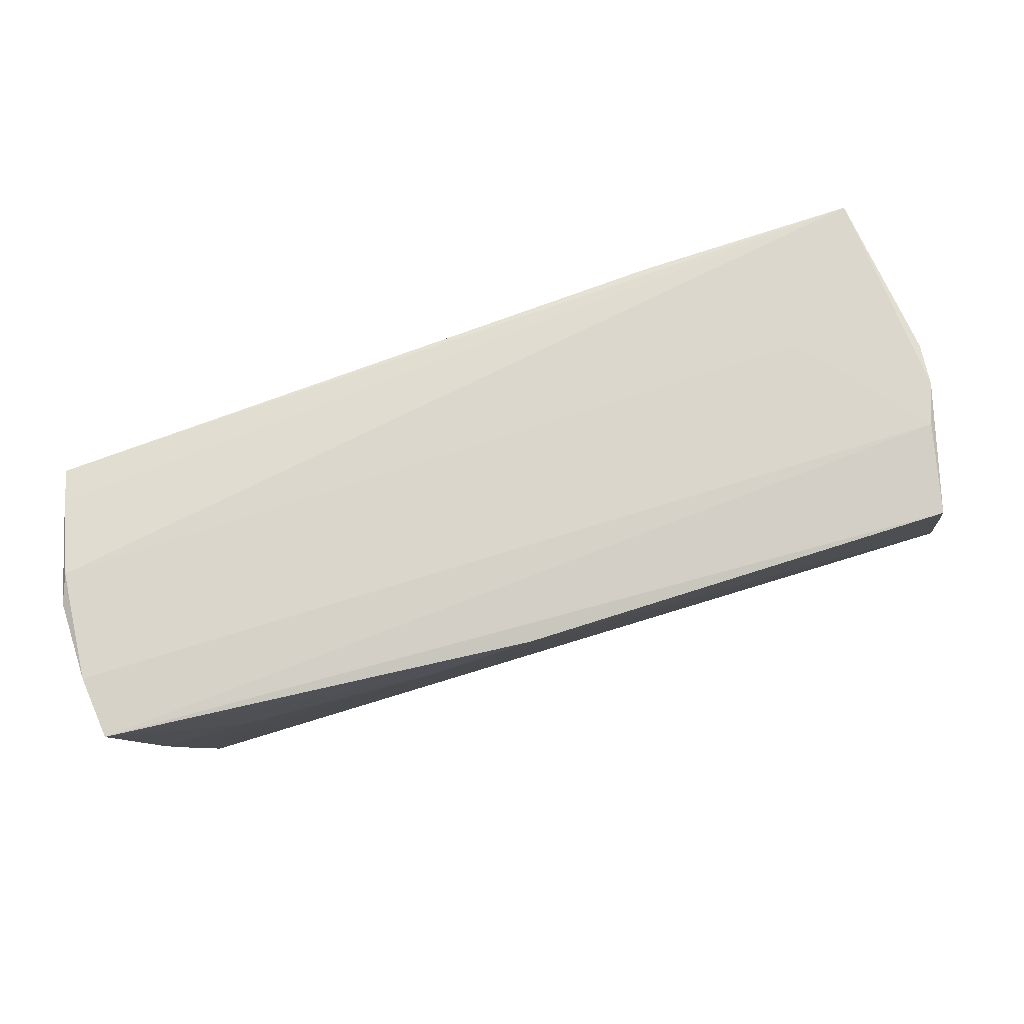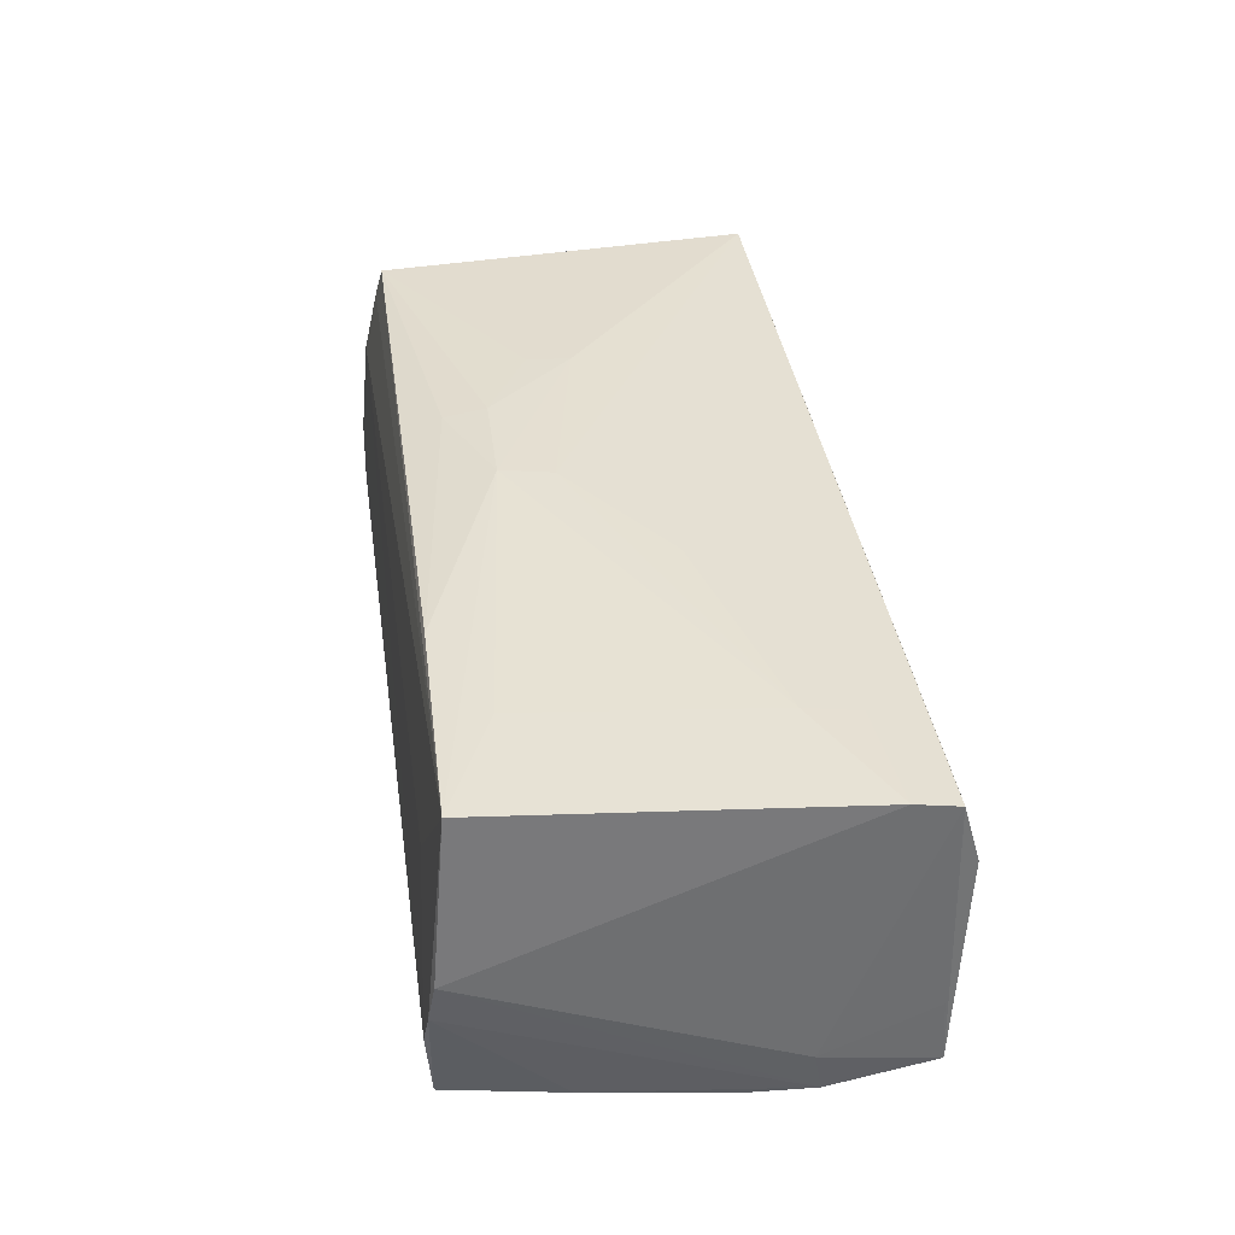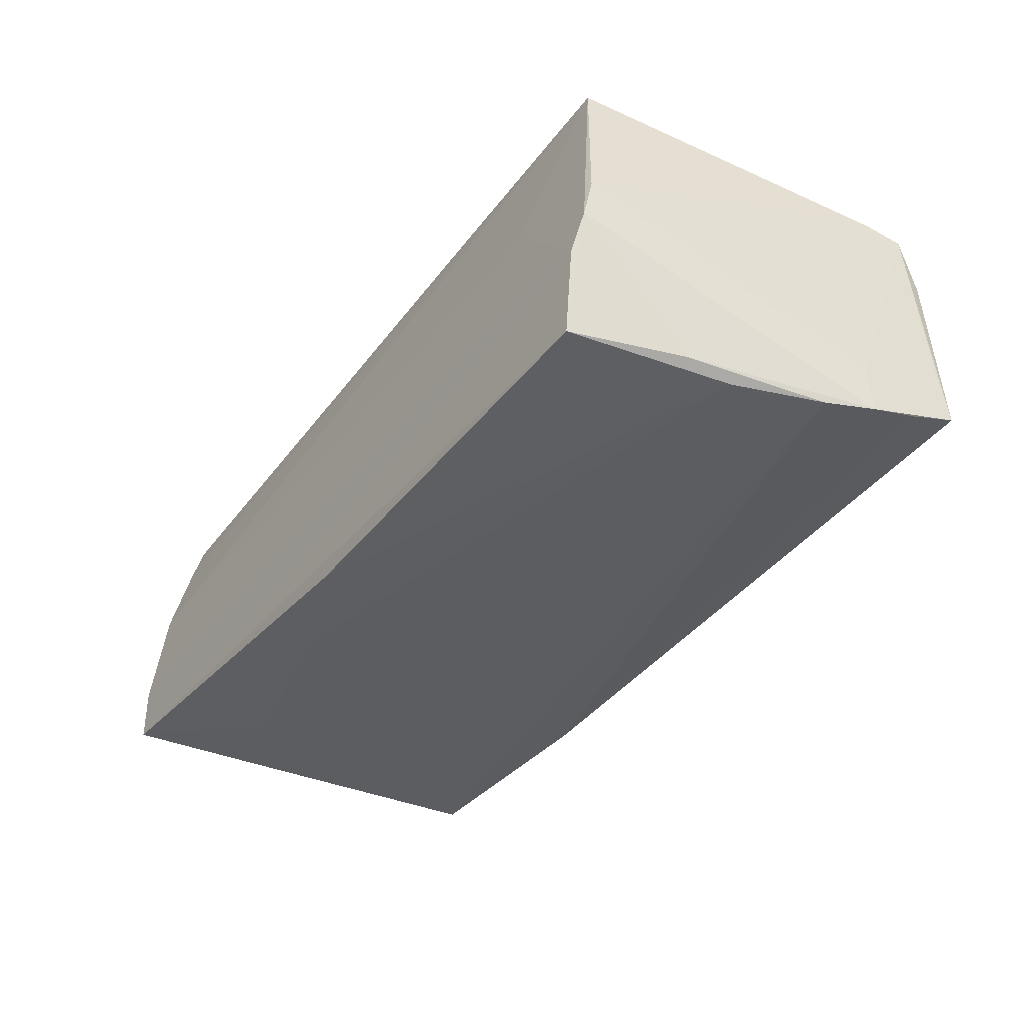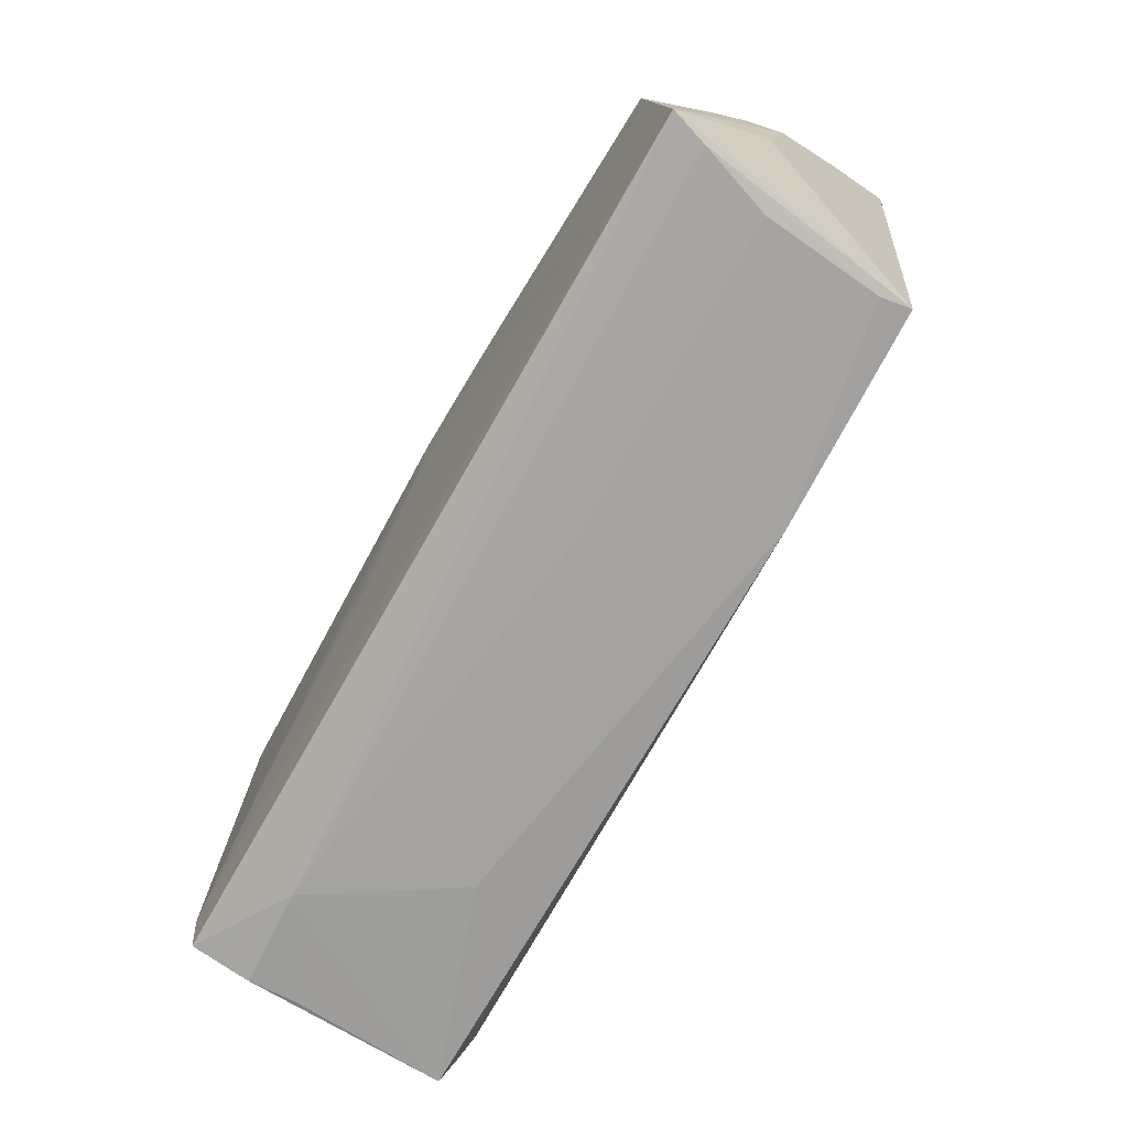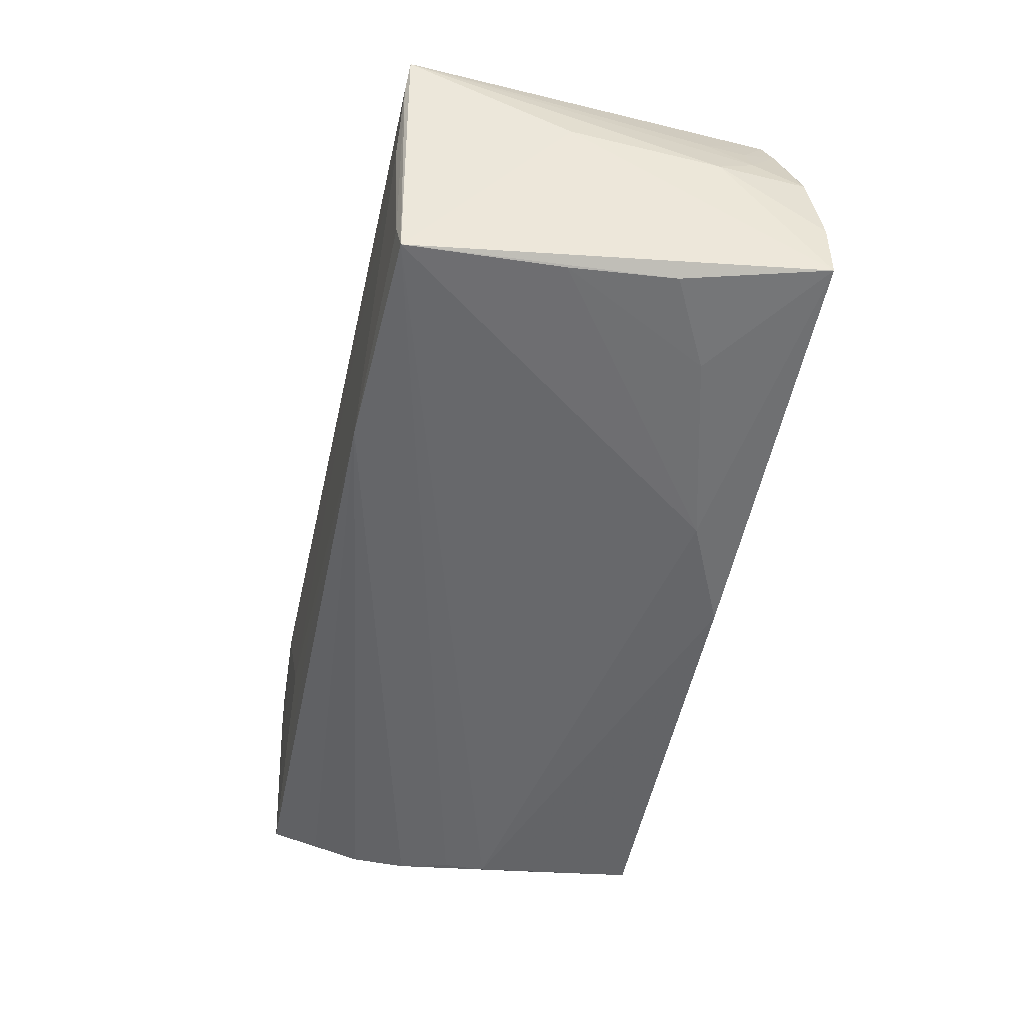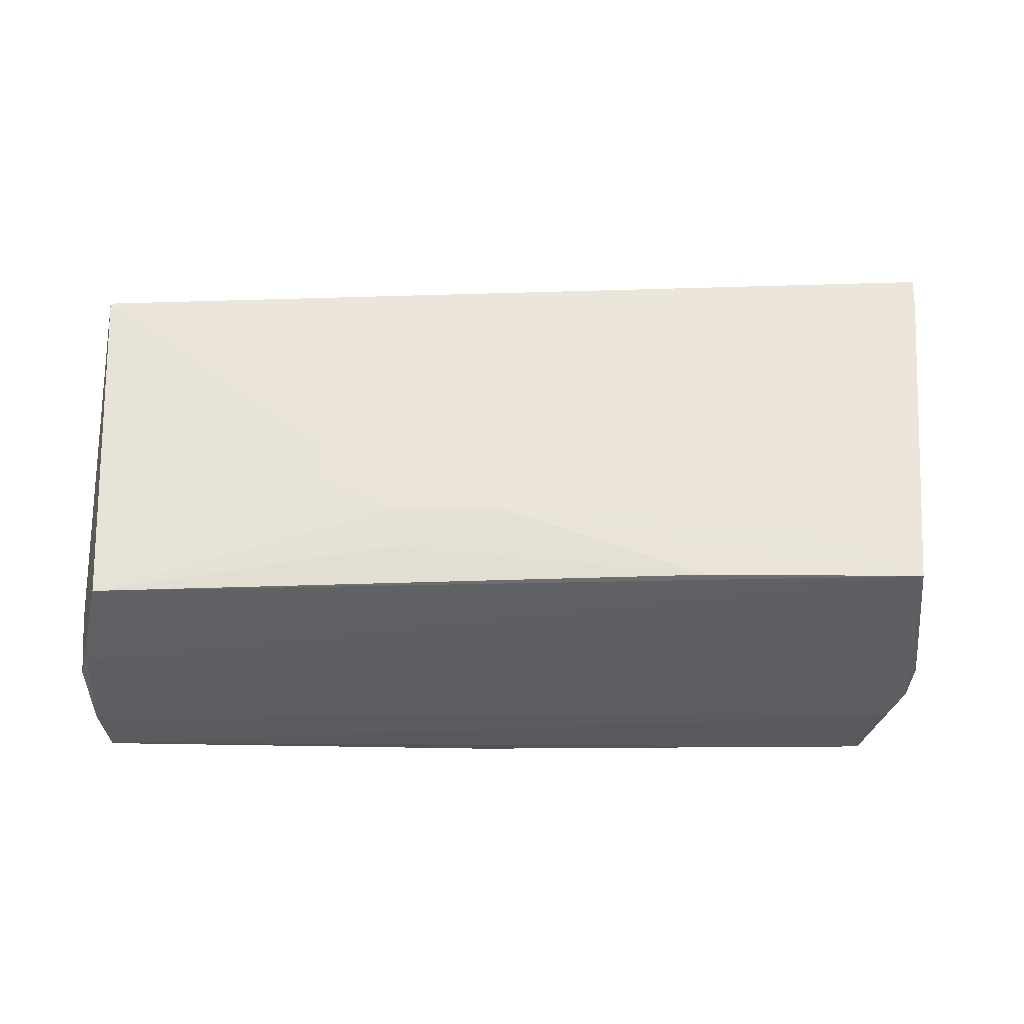
<metadata>
{"format":"obj","ext":"obj","renderer":"f3d","projection":"perspective","resolution":1024,"background":"white","views":[{"elev":78.7,"azim":162.8,"up":"+Y"},{"elev":39.8,"azim":-98.3,"up":"+Z"},{"elev":-40.4,"azim":-124.7,"up":"+Z"},{"elev":-73.0,"azim":62.0,"up":"+Y"},{"elev":-51.2,"azim":78.8,"up":"+Z"},{"elev":56.4,"azim":179.6,"up":"+Z"}]}
</metadata>
<code>
v -0.03337 -0.02675 -0.005774
v -0.04292 -0.01874 0.02102
v -0.04204 -0.01216 0.02151
v -0.05432 0.000408 -0.02024
v -0.01466 -0.004906 0.02118
v -0.05859 -0.01221 -0.01256
v -0.02488 0.02385 0.0212
v 0.05344 0.00977 -0.01843
v 0.04233 0.01533 -0.01937
v 0.001083 0.006919 0.02136
v -0.05725 -0.02518 0.0207
v 0.01041 -0.02627 0.003832
v -0.05709 -0.02615 0.01728
v 0.05705 0.01968 0.009464
v 0.05753 0.01409 0.009224
v -0.05484 0.02641 0.0002808
v -0.05893 -0.02532 -0.005952
v 0.05942 0.01481 0.0002728
v 0.05837 0.02765 -0.009652
v 0.05583 -0.02519 0.01247
v -0.05869 -0.01956 -0.01612
v -0.02009 -0.02603 -0.01075
v 0.02223 -0.02499 -0.01689
v 0.02617 0.00196 0.02001
v 0.05865 0.02608 0.0004404
v -0.05674 -0.006182 -0.01951
v -0.05011 0.0272 -0.02131
v -0.05365 0.005951 -0.02076
v 0.01541 0.01868 0.02023
v -0.05429 0.02726 -0.004941
v -0.05234 0.02786 -0.01017
v -0.05706 -0.02717 0.006907
v 0.0554 0.02448 0.01339
v 0.002305 0.01349 0.02151
v 0.0503 -0.02415 -0.01296
v -0.03845 0.01797 0.02151
v 0.05212 -0.003601 -0.018
v 0.0268 0.007451 0.01997
v -0.04409 -0.02786 0.0132
v 0.05735 0.02637 0.003987
v 0.05226 -0.02525 0.002794
v -0.0396 0.02632 0.005072
v 0.0575 -0.02489 0.01726
v 0.05877 -0.00405 0.003817
v -0.0571 -0.02739 0.0128
v -0.05942 -0.0258 -0.01404
v 0.0182 0.02096 -0.02105
v 0.004275 0.02709 -0.02151
v -0.05369 0.01256 -0.02
v -0.05682 -0.01993 0.02132
v -0.0583 -0.0132 -0.01804
v 0.05754 0.02786 -0.0174
v 0.05434 0.02352 0.01755
v -0.05226 0.02437 0.0214
v 0.01576 0.01326 0.02083
v 0.05081 -0.02351 -0.01701
v 0.05845 0.01983 0.004207
f 43 56 44
f 18 43 44
f 44 56 52
f 52 18 44
f 39 43 11
f 46 11 17
f 17 6 46
f 11 6 17
f 43 5 3
f 56 28 47
f 10 5 43
f 34 3 10
f 10 3 5
f 53 38 43
f 45 11 46
f 34 54 36
f 36 3 34
f 54 3 36
f 43 3 2
f 56 26 4
f 4 28 56
f 26 28 4
f 8 52 56
f 48 28 27
f 48 47 28
f 27 52 48
f 52 47 48
f 27 28 49
f 49 28 26
f 54 16 50
f 50 3 54
f 50 6 11
f 50 16 6
f 50 2 3
f 11 43 50
f 43 2 50
f 6 16 51
f 51 49 26
f 46 6 51
f 51 21 46
f 43 38 24
f 34 10 24
f 24 10 43
f 43 18 57
f 57 18 25
f 40 42 54
f 7 53 54
f 29 53 7
f 7 54 34
f 34 29 7
f 55 29 34
f 55 53 29
f 38 53 55
f 34 24 55
f 55 24 38
f 46 39 32
f 32 45 46
f 39 45 32
f 13 39 11
f 11 45 13
f 13 45 39
f 43 39 20
f 39 41 20
f 56 43 20
f 23 26 56
f 23 51 26
f 21 51 23
f 46 21 23
f 56 47 37
f 37 8 56
f 9 47 52
f 52 8 9
f 9 37 47
f 8 37 9
f 19 40 25
f 25 18 19
f 18 52 19
f 31 52 27
f 42 40 31
f 40 19 31
f 31 19 52
f 43 57 15
f 15 57 14
f 15 53 43
f 14 53 15
f 54 53 33
f 33 40 54
f 25 40 33
f 33 53 14
f 33 57 25
f 14 57 33
f 35 23 56
f 41 23 35
f 56 20 35
f 35 20 41
f 12 41 39
f 12 23 41
f 46 23 22
f 30 16 54
f 54 42 30
f 42 31 30
f 30 51 16
f 49 51 30
f 27 49 30
f 30 31 27
f 1 12 39
f 23 12 1
f 1 22 23
f 1 39 46
f 46 22 1

</code>
